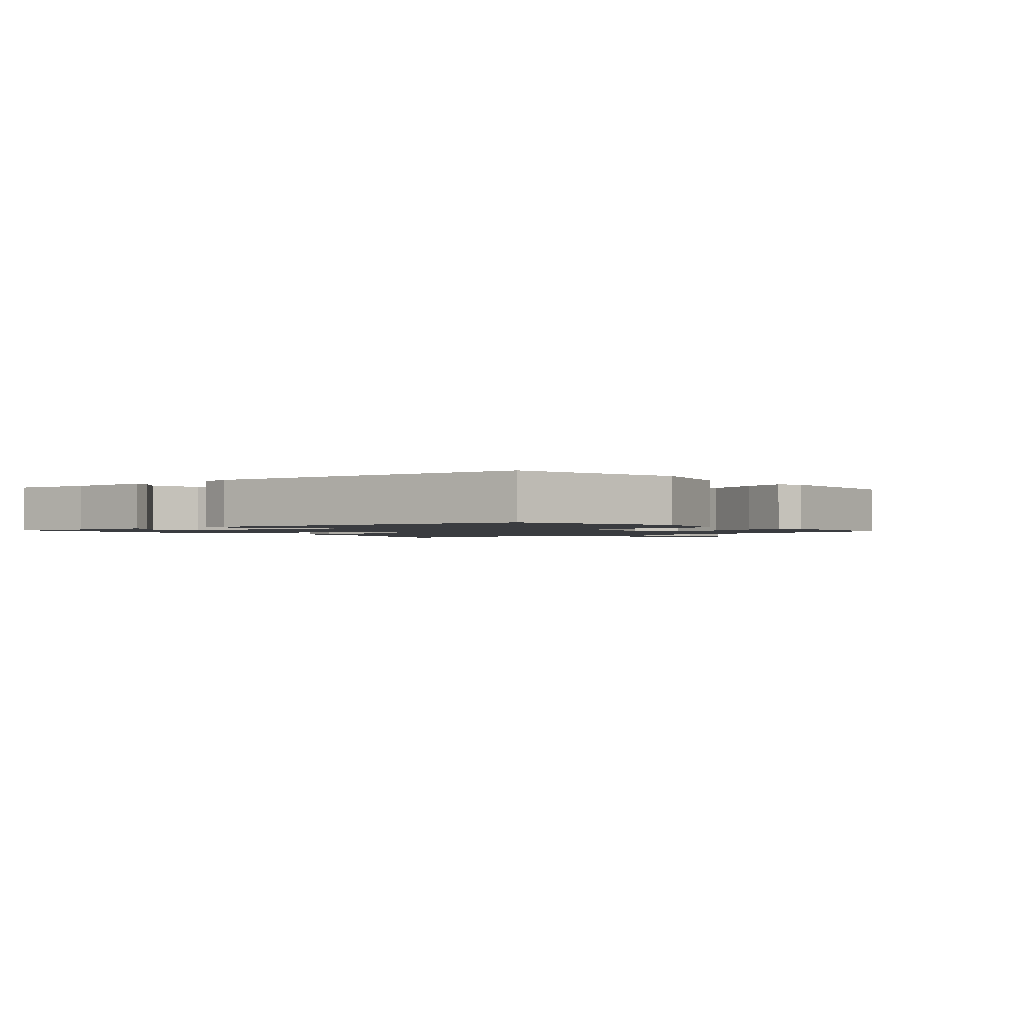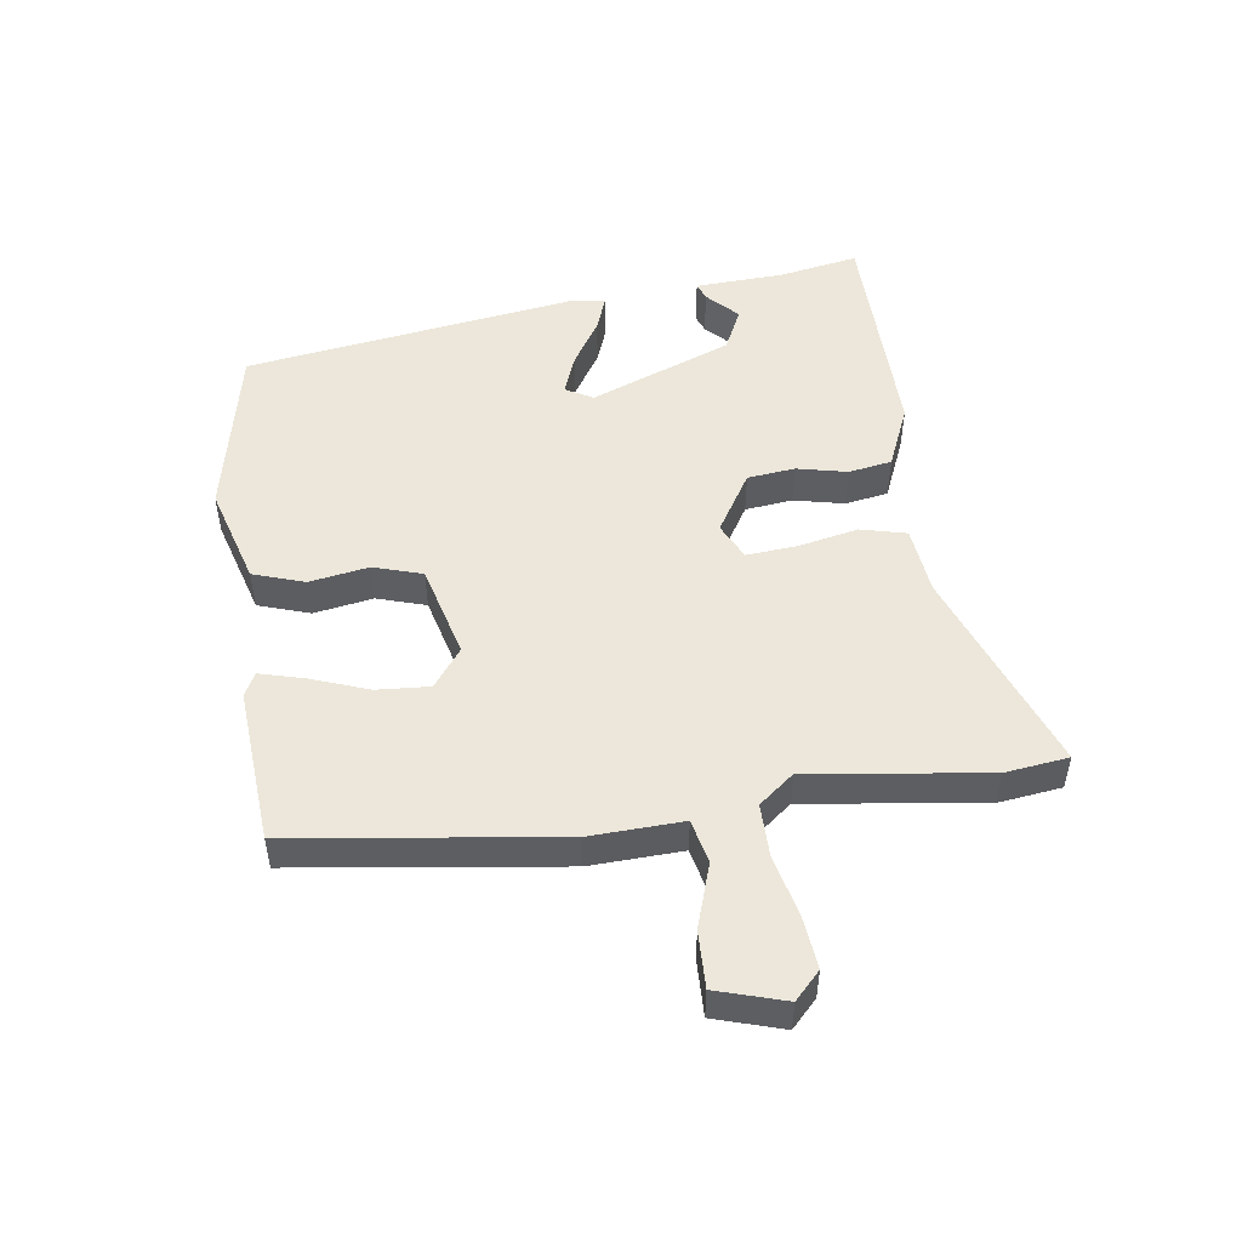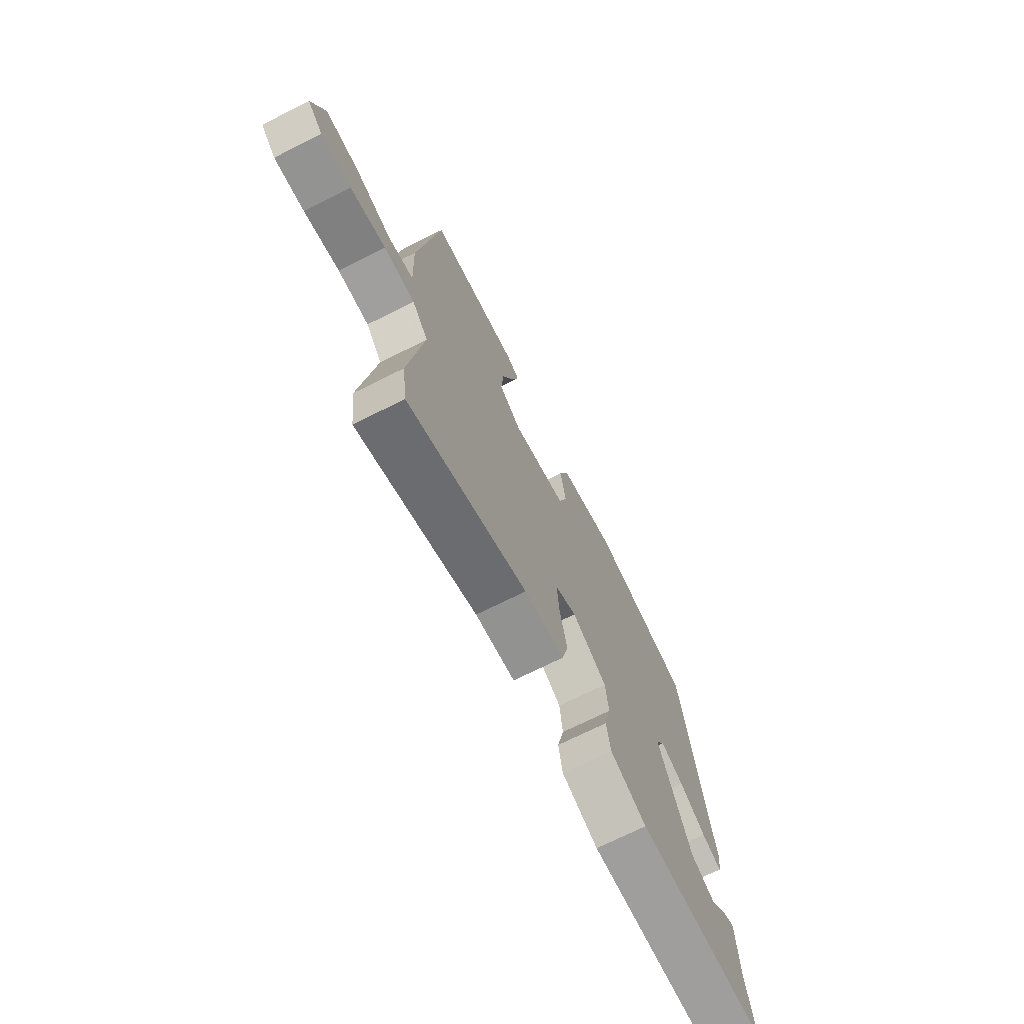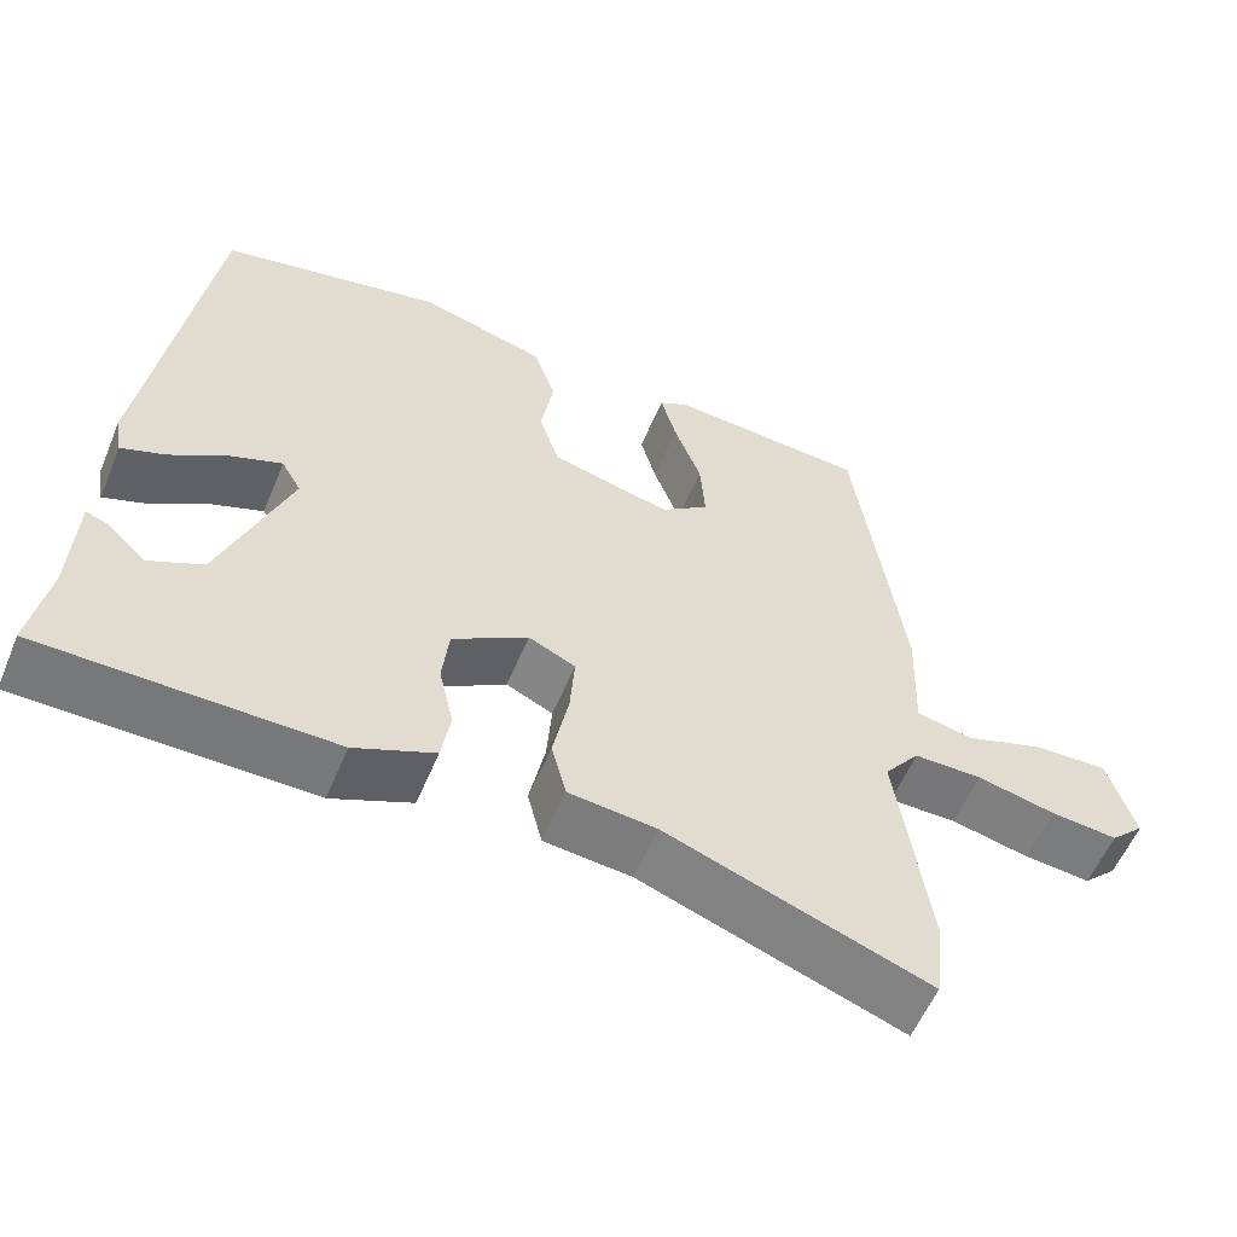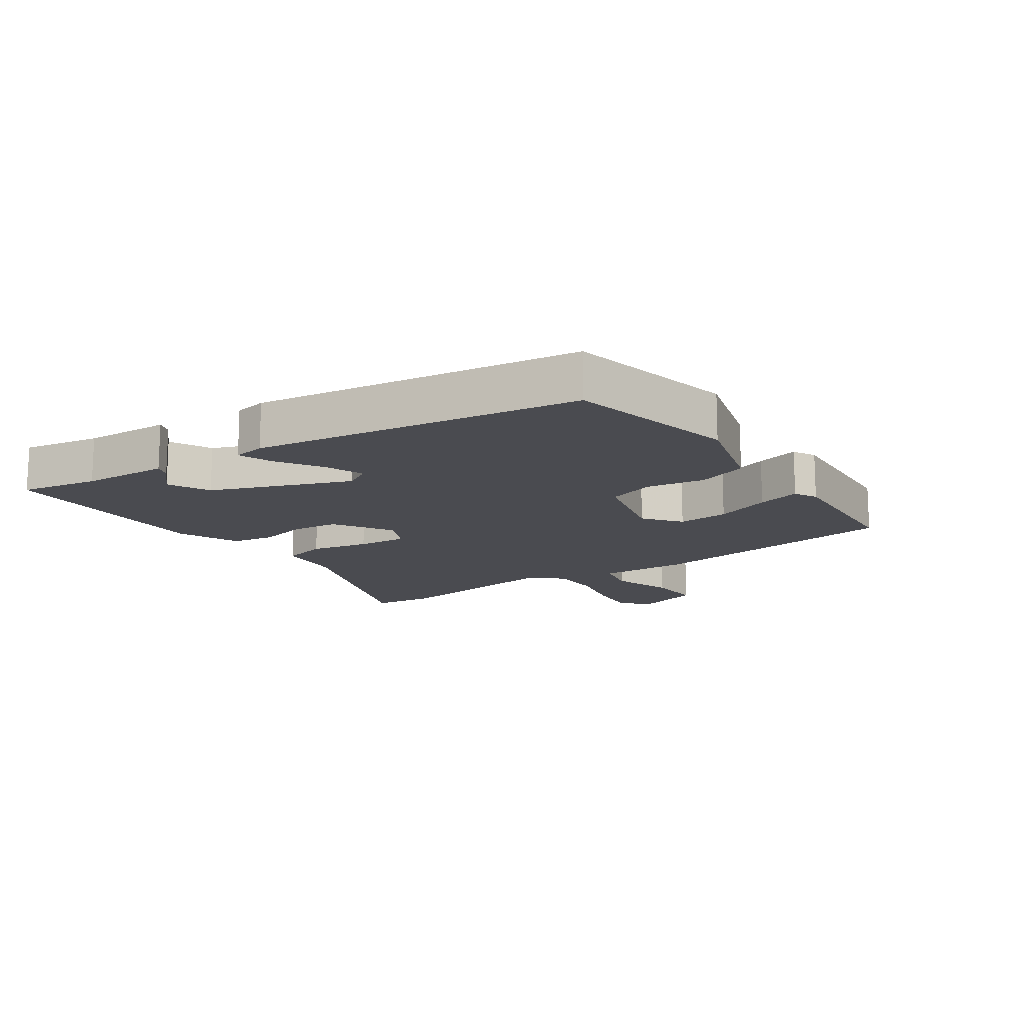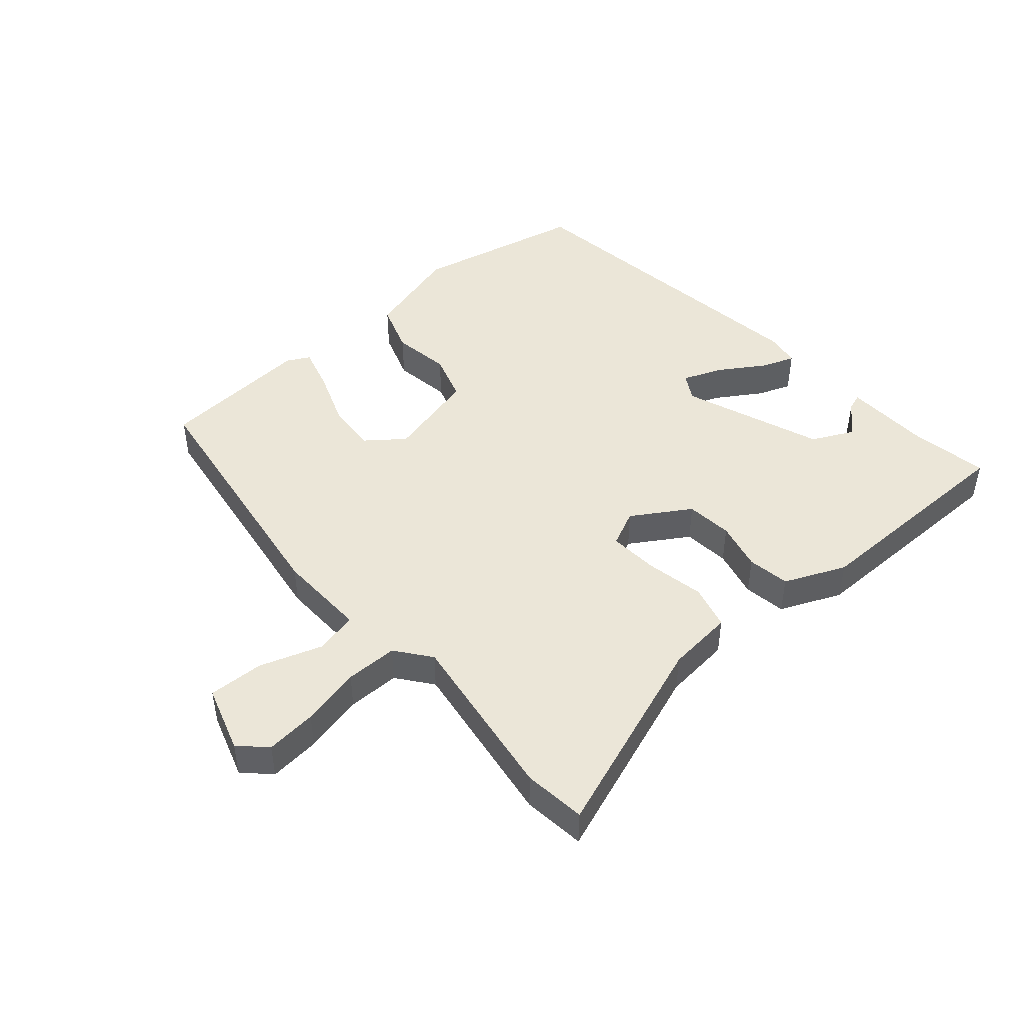
<metadata>
{"format":"obj","ext":"obj","renderer":"f3d","projection":"perspective","resolution":1024,"background":"white","views":[{"elev":-1.6,"azim":-48.5,"up":"+Y"},{"elev":50.6,"azim":81.7,"up":"+Y"},{"elev":-71.4,"azim":116.6,"up":"+Z"},{"elev":-57.2,"azim":-22.5,"up":"+Z"},{"elev":-14.4,"azim":-55.4,"up":"+Y"},{"elev":46.5,"azim":139.3,"up":"+Y"}]}
</metadata>
<code>
v -0.526 0.07 -0.489
v -0.504 0.07 -0.365
v -0.498 0.07 -0.227
v -0.471 0.07 -0.237
v -0.424 0.07 -0.282
v -0.358 0.07 -0.25
v -0.274 0.07 -0.03
v -0.298 0.07 0.012
v -0.36 0.07 -0.012
v -0.431 0.07 -0.057
v -0.484 0.07 -0.077
v -0.493 0.07 -0.026
v -0.419 0.07 0.492
v -0.148 0.07 0.55
v 0.006 0.07 0.506
v 0.033 0.07 0.426
v 0.018 0.07 0.334
v 0.042 0.07 0.258
v 0.188 0.07 0.221
v 0.247 0.07 0.266
v 0.241 0.07 0.348
v 0.208 0.07 0.437
v 0.189 0.07 0.506
v 0.225 0.07 0.525
v 0.466 0.07 0.508
v 0.524 0.07 0.096
v 0.519 0.07 -0.048
v 0.587 0.07 -0.063
v 0.686 0.07 -0.03
v 0.774 0.07 -0.027
v 0.807 0.07 -0.133
v 0.766 0.07 -0.173
v 0.685 0.07 -0.165
v 0.59 0.07 -0.143
v 0.507 0.07 -0.143
v 0.464 0.07 -0.198
v 0.503 0.07 -0.474
v 0.491 0.07 -0.573
v 0.172 0.07 -0.456
v 0.066 0.07 -0.445
v 0.048 0.07 -0.374
v 0.067 0.07 -0.281
v 0.073 0.07 -0.202
v 0.016 0.07 -0.175
v -0.076 0.07 -0.232
v -0.084 0.07 -0.306
v -0.066 0.07 -0.384
v -0.077 0.07 -0.451
v -0.174 0.07 -0.493
v -0.526 0 -0.489
v -0.504 0 -0.365
v -0.498 0 -0.227
v -0.471 0 -0.237
v -0.424 0 -0.282
v -0.358 0 -0.25
v -0.274 0 -0.03
v -0.298 0 0.012
v -0.36 0 -0.012
v -0.431 0 -0.057
v -0.484 0 -0.077
v -0.493 0 -0.026
v -0.419 0 0.492
v -0.148 0 0.55
v 0.006 0 0.506
v 0.033 0 0.426
v 0.018 0 0.334
v 0.042 0 0.258
v 0.188 0 0.221
v 0.247 0 0.266
v 0.241 0 0.348
v 0.208 0 0.437
v 0.189 0 0.506
v 0.225 0 0.525
v 0.466 0 0.508
v 0.524 0 0.096
v 0.519 0 -0.048
v 0.587 0 -0.063
v 0.686 0 -0.03
v 0.774 0 -0.027
v 0.807 0 -0.133
v 0.766 0 -0.173
v 0.685 0 -0.165
v 0.59 0 -0.143
v 0.507 0 -0.143
v 0.464 0 -0.198
v 0.503 0 -0.474
v 0.491 0 -0.573
v 0.172 0 -0.456
v 0.066 0 -0.445
v 0.048 0 -0.374
v 0.067 0 -0.281
v 0.073 0 -0.202
v 0.016 0 -0.175
v -0.076 0 -0.232
v -0.084 0 -0.306
v -0.066 0 -0.384
v -0.077 0 -0.451
v -0.174 0 -0.493
f 46 47 48 49
f 45 46 49 1
f 44 45 1 2
f 39 40 41 42
f 39 42 43
f 36 37 38 39
f 35 36 39 43
f 31 32 33 34
f 31 34 35
f 28 29 30 31
f 27 28 31 35
f 21 22 23 24
f 21 24 25 26
f 14 15 16 17
f 14 17 18
f 13 14 18
f 12 13 18
f 9 10 11 12
f 8 9 12 18
f 7 8 18 19
f 2 3 4 5
f 44 2 5 6
f 27 35 43 44
f 20 21 26 27
f 19 20 27 44
f 6 7 19 44
f 98 97 96 95
f 50 98 95 94
f 51 50 94 93
f 91 90 89 88
f 92 91 88
f 88 87 86 85
f 92 88 85 84
f 83 82 81 80
f 84 83 80
f 80 79 78 77
f 84 80 77 76
f 73 72 71 70
f 75 74 73 70
f 66 65 64 63
f 67 66 63
f 67 63 62
f 67 62 61
f 61 60 59 58
f 67 61 58 57
f 68 67 57 56
f 54 53 52 51
f 55 54 51 93
f 93 92 84 76
f 76 75 70 69
f 93 76 69 68
f 93 68 56 55
f 1 50 51 2
f 2 51 52 3
f 3 52 53 4
f 4 53 54 5
f 5 54 55 6
f 6 55 56 7
f 7 56 57 8
f 8 57 58 9
f 9 58 59 10
f 10 59 60 11
f 11 60 61 12
f 12 61 62 13
f 13 62 63 14
f 14 63 64 15
f 15 64 65 16
f 16 65 66 17
f 17 66 67 18
f 18 67 68 19
f 19 68 69 20
f 20 69 70 21
f 21 70 71 22
f 22 71 72 23
f 23 72 73 24
f 24 73 74 25
f 25 74 75 26
f 26 75 76 27
f 27 76 77 28
f 28 77 78 29
f 29 78 79 30
f 30 79 80 31
f 31 80 81 32
f 32 81 82 33
f 33 82 83 34
f 34 83 84 35
f 35 84 85 36
f 36 85 86 37
f 37 86 87 38
f 38 87 88 39
f 39 88 89 40
f 40 89 90 41
f 41 90 91 42
f 42 91 92 43
f 43 92 93 44
f 44 93 94 45
f 45 94 95 46
f 46 95 96 47
f 47 96 97 48
f 48 97 98 49
f 49 98 50 1

</code>
